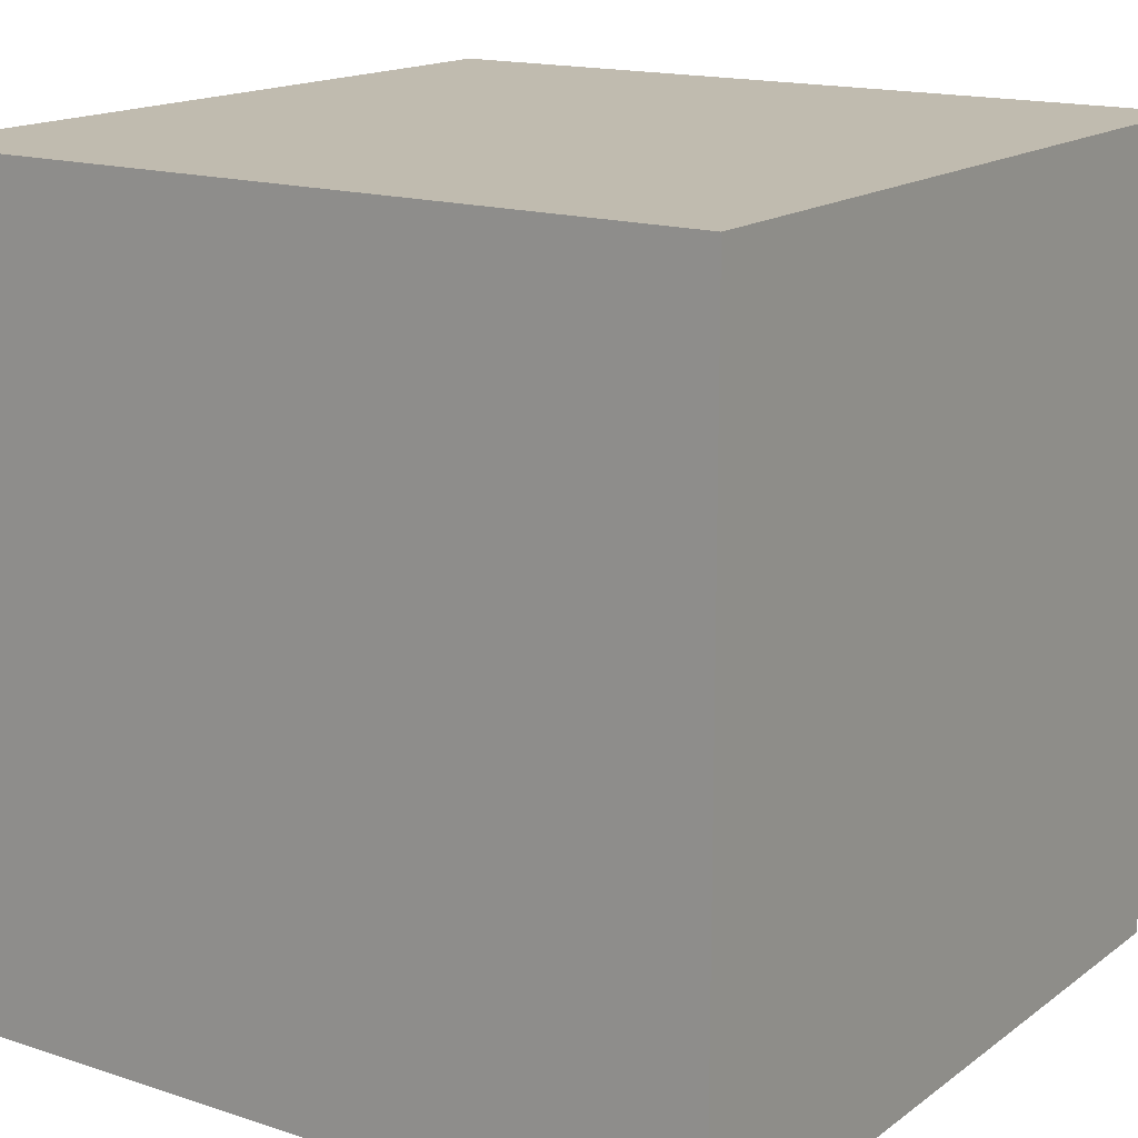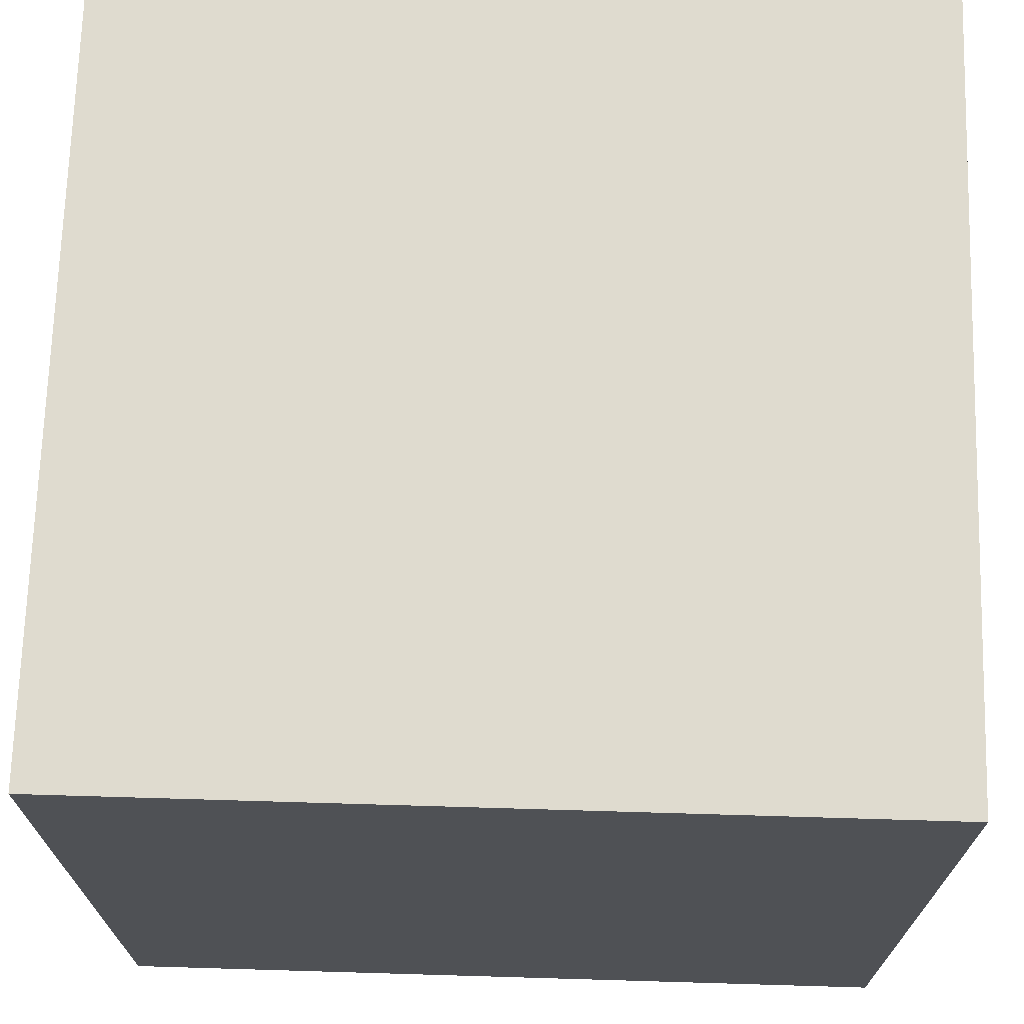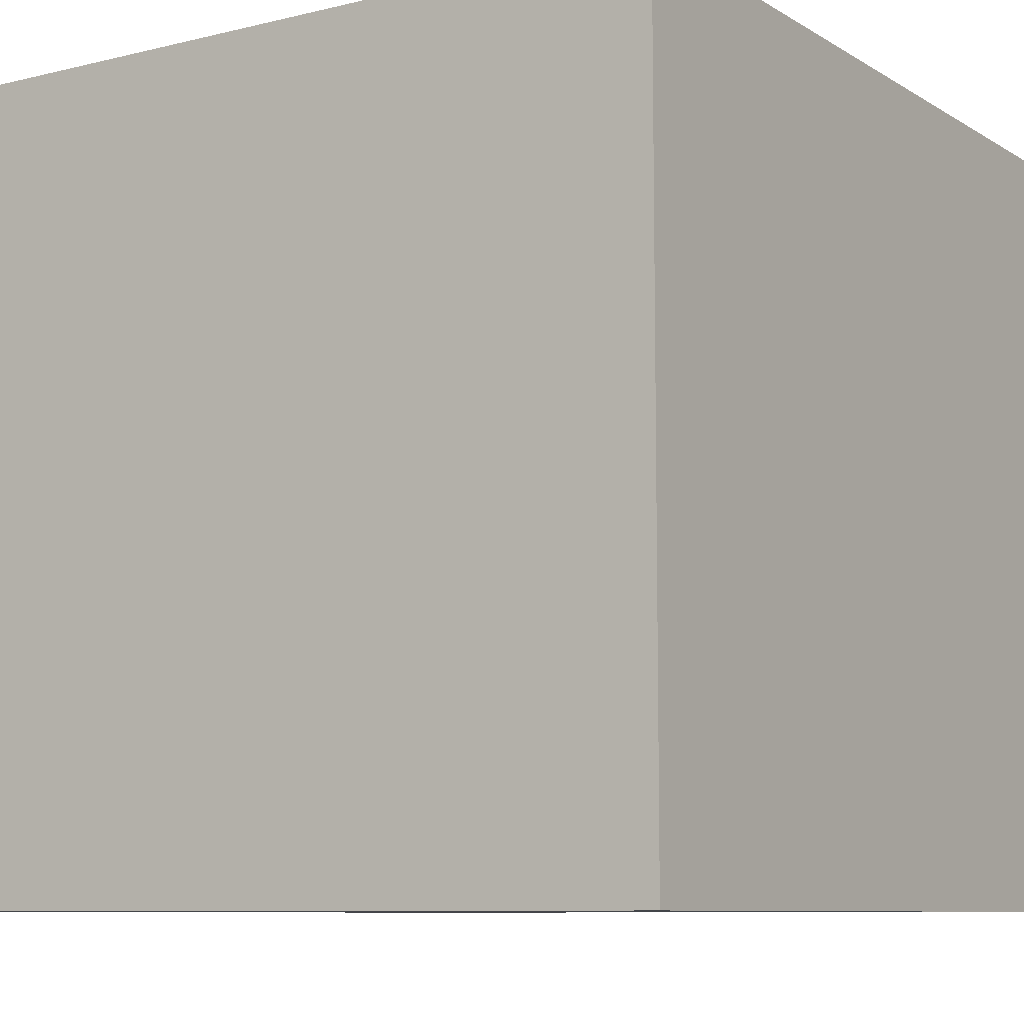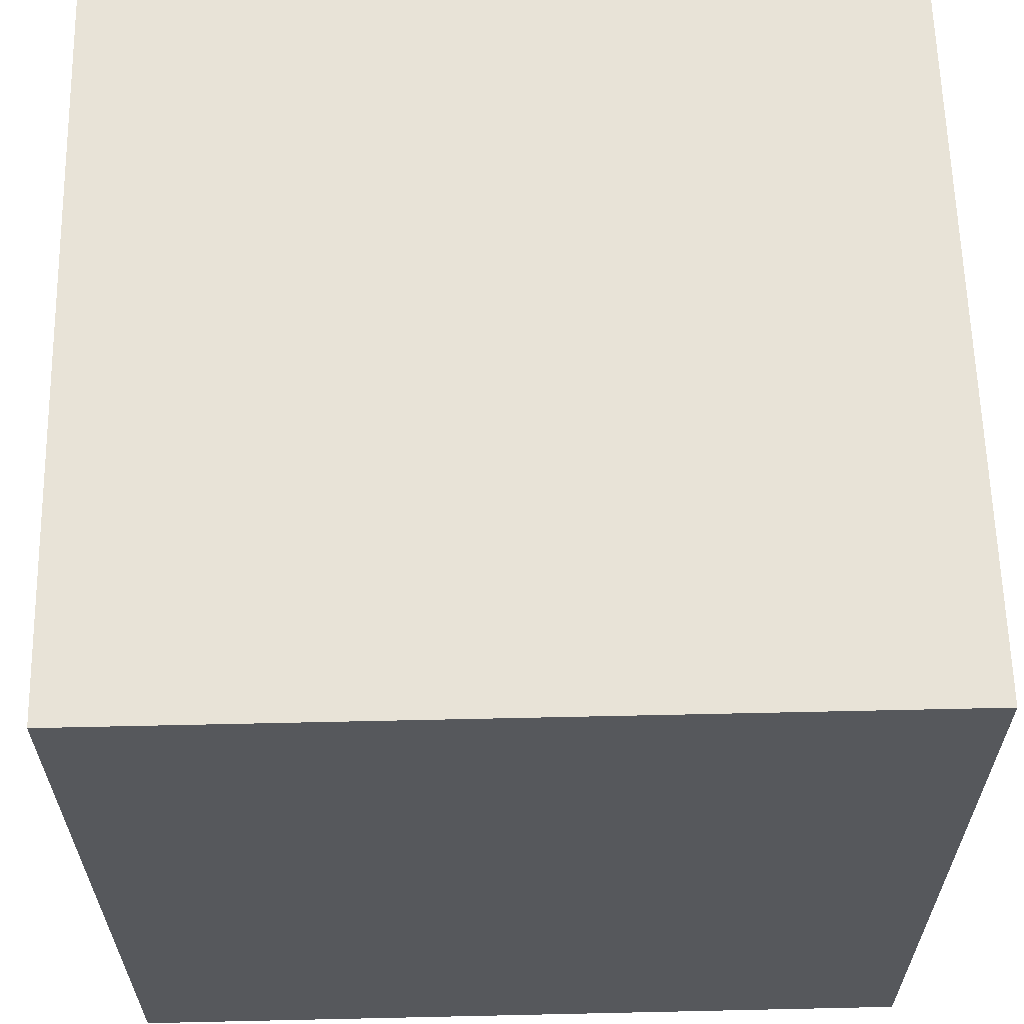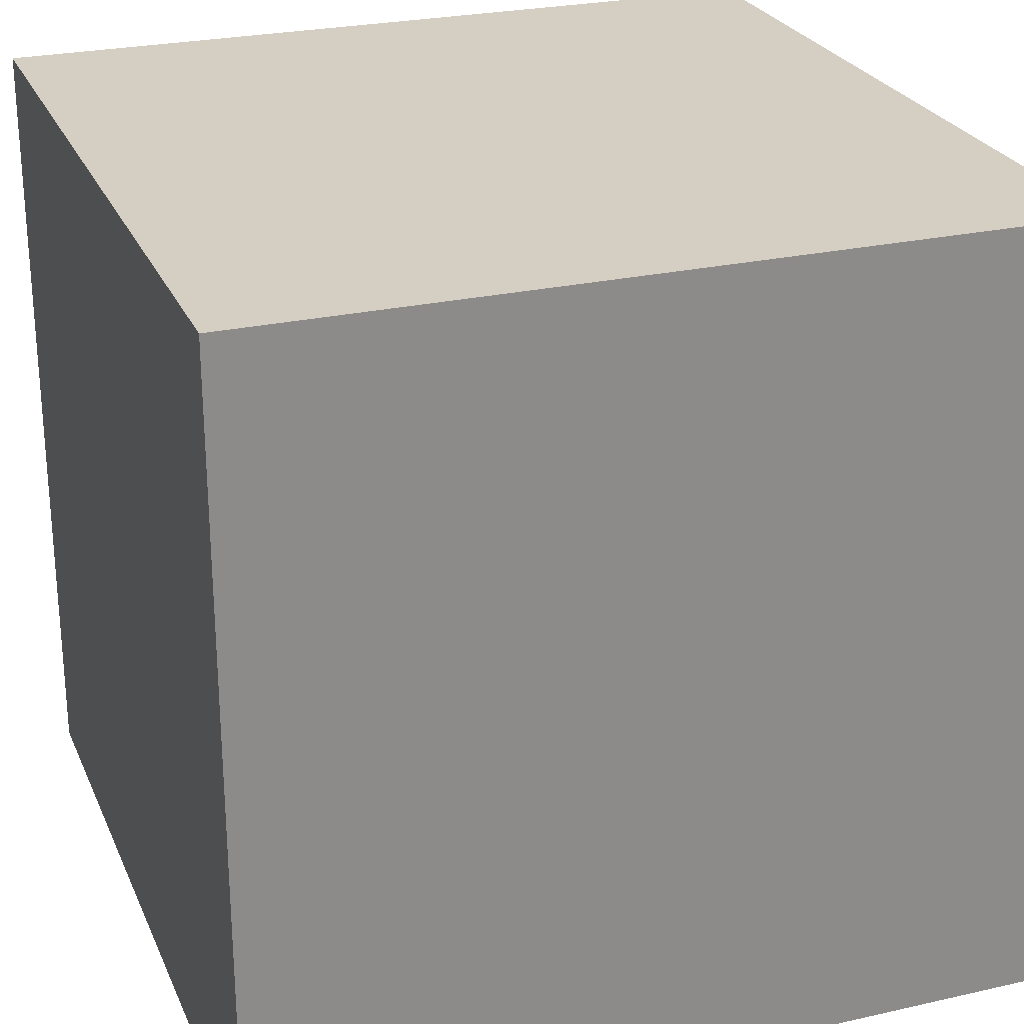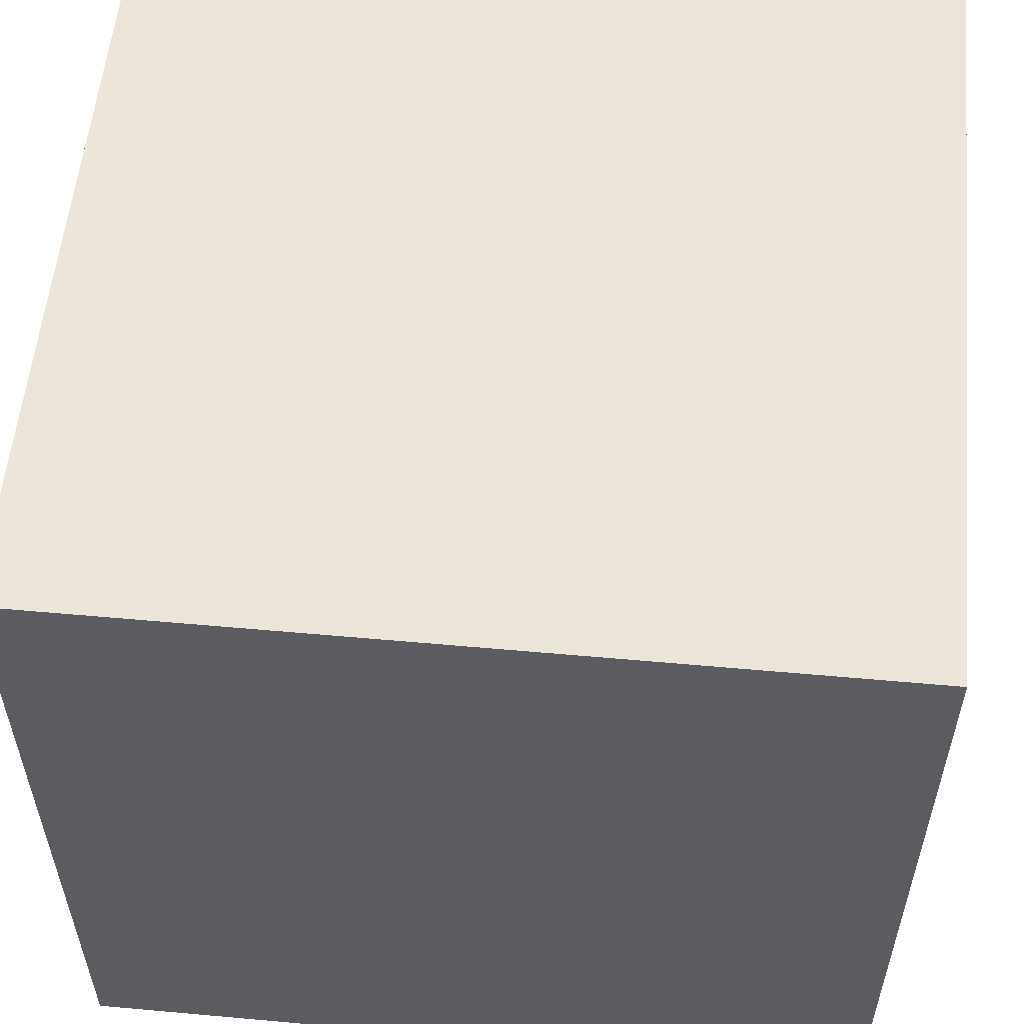
<metadata>
{"format":"obj","ext":"obj","renderer":"f3d","projection":"perspective","resolution":1024,"background":"white","views":[{"elev":15.9,"azim":124.3,"up":"+Z"},{"elev":70.3,"azim":-88.3,"up":"+Z"},{"elev":-8.7,"azim":-146.8,"up":"+Y"},{"elev":62.1,"azim":-1.3,"up":"+Y"},{"elev":25.8,"azim":70.2,"up":"+Z"},{"elev":56.1,"azim":-174.6,"up":"+Z"}]}
</metadata>
<code>
o Cube
v 0.2 -1.45 1.3
v 0.2 -1.85 1.3
v 0.2 -1.45 1.7
v 0.2 -1.85 1.7
v -0.2 -1.45 1.3
v -0.2 -1.85 1.3
v -0.2 -1.45 1.7
v -0.2 -1.85 1.7
f 5 3 1
f 3 8 4
f 7 6 8
f 2 8 6
f 1 4 2
f 5 2 6
f 5 7 3
f 3 7 8
f 7 5 6
f 2 4 8
f 1 3 4
f 5 1 2

</code>
